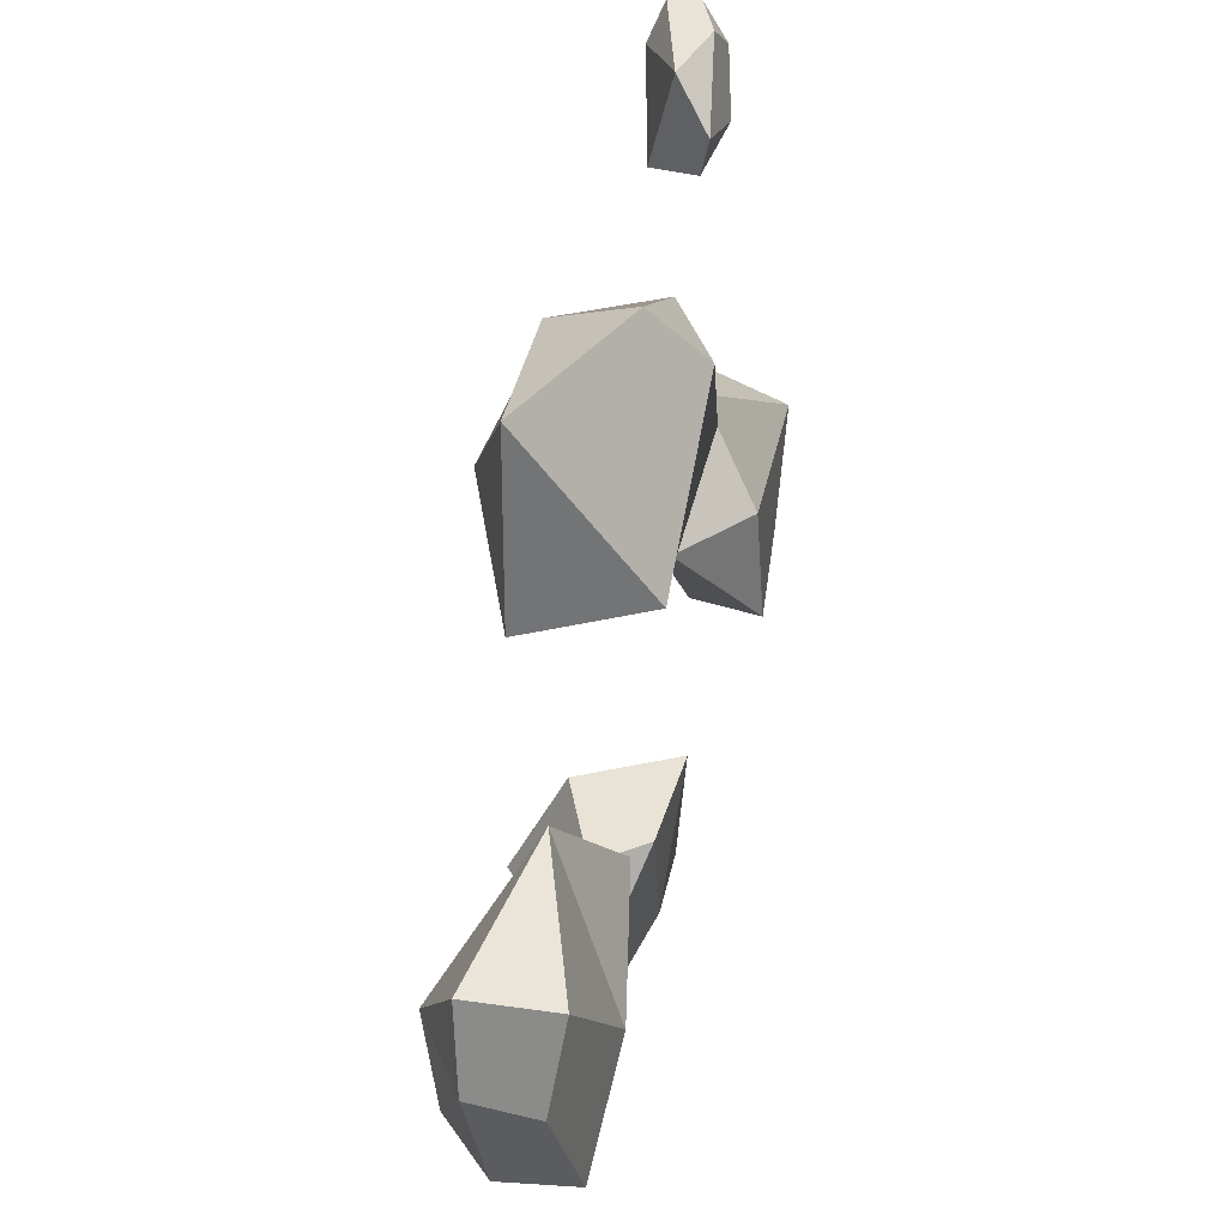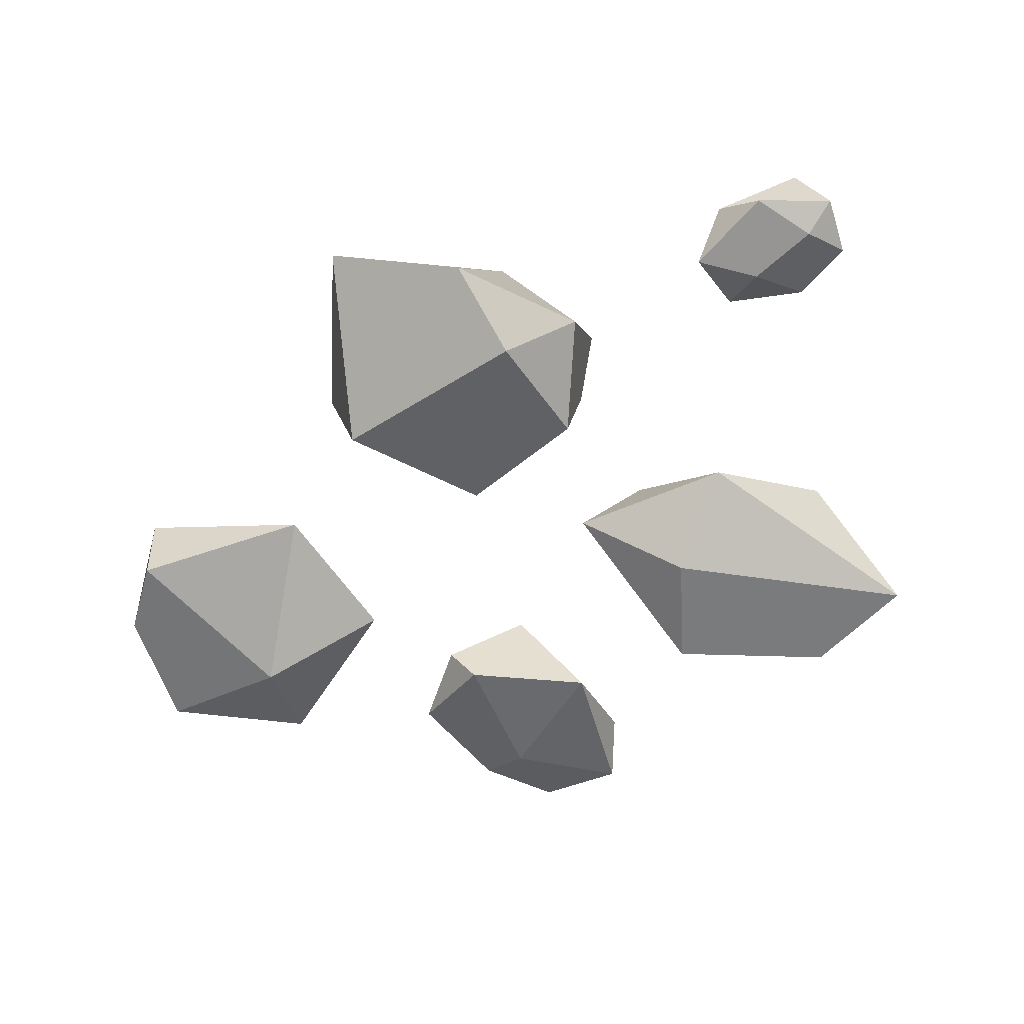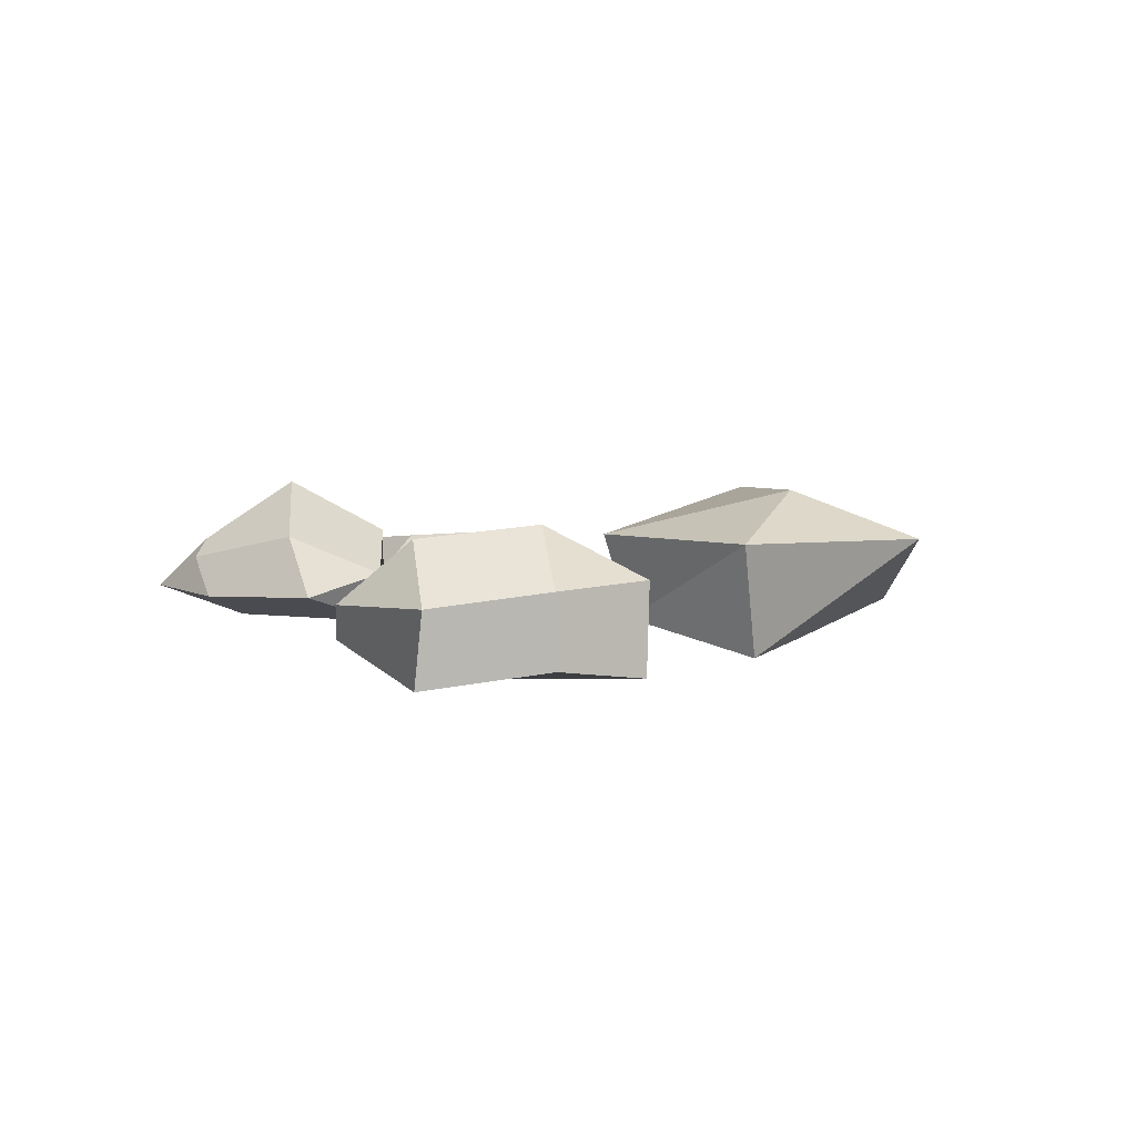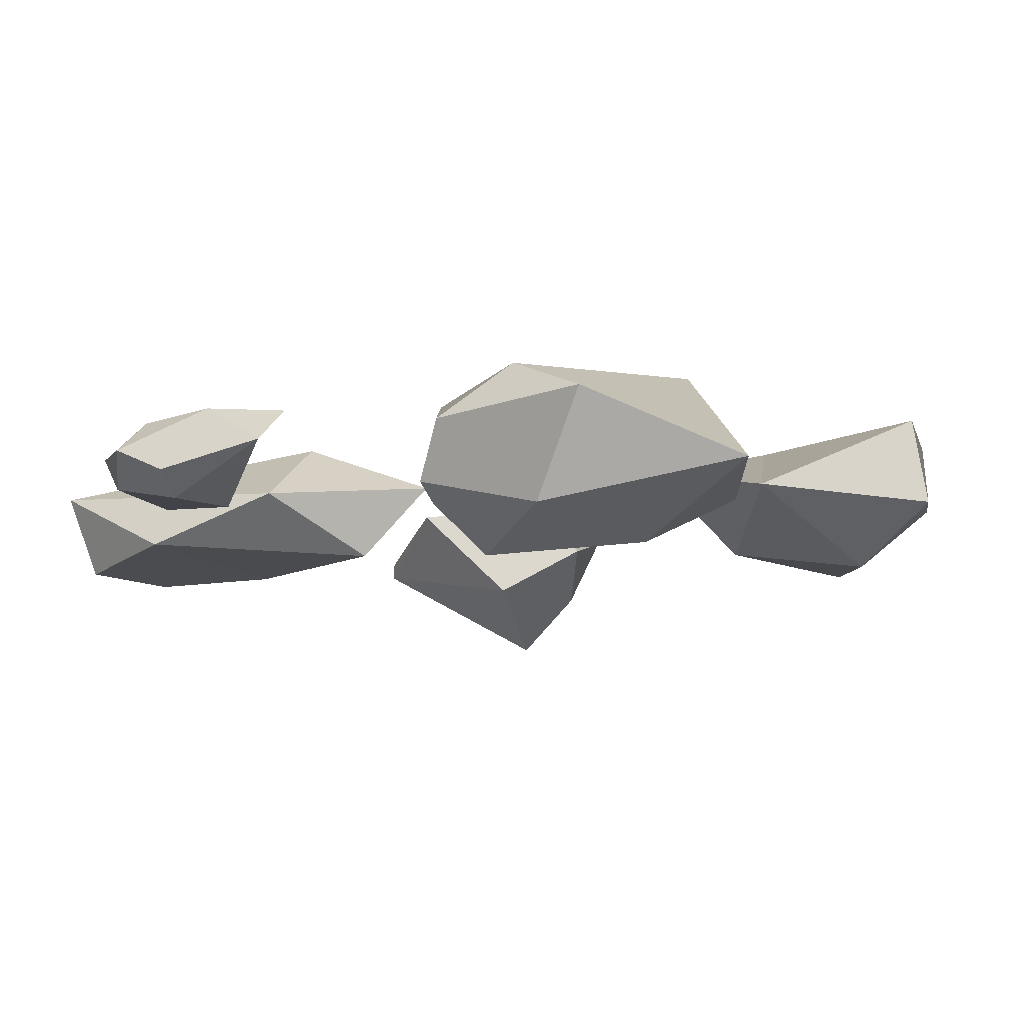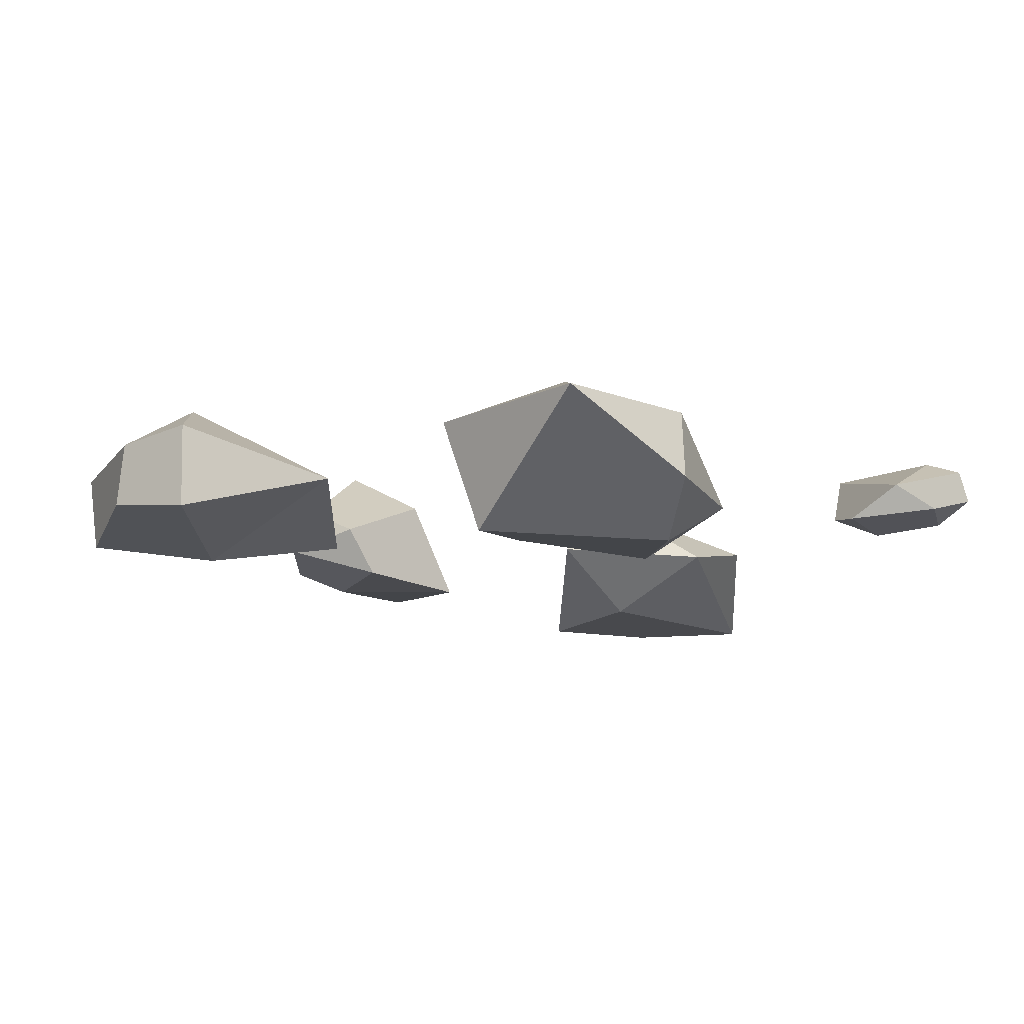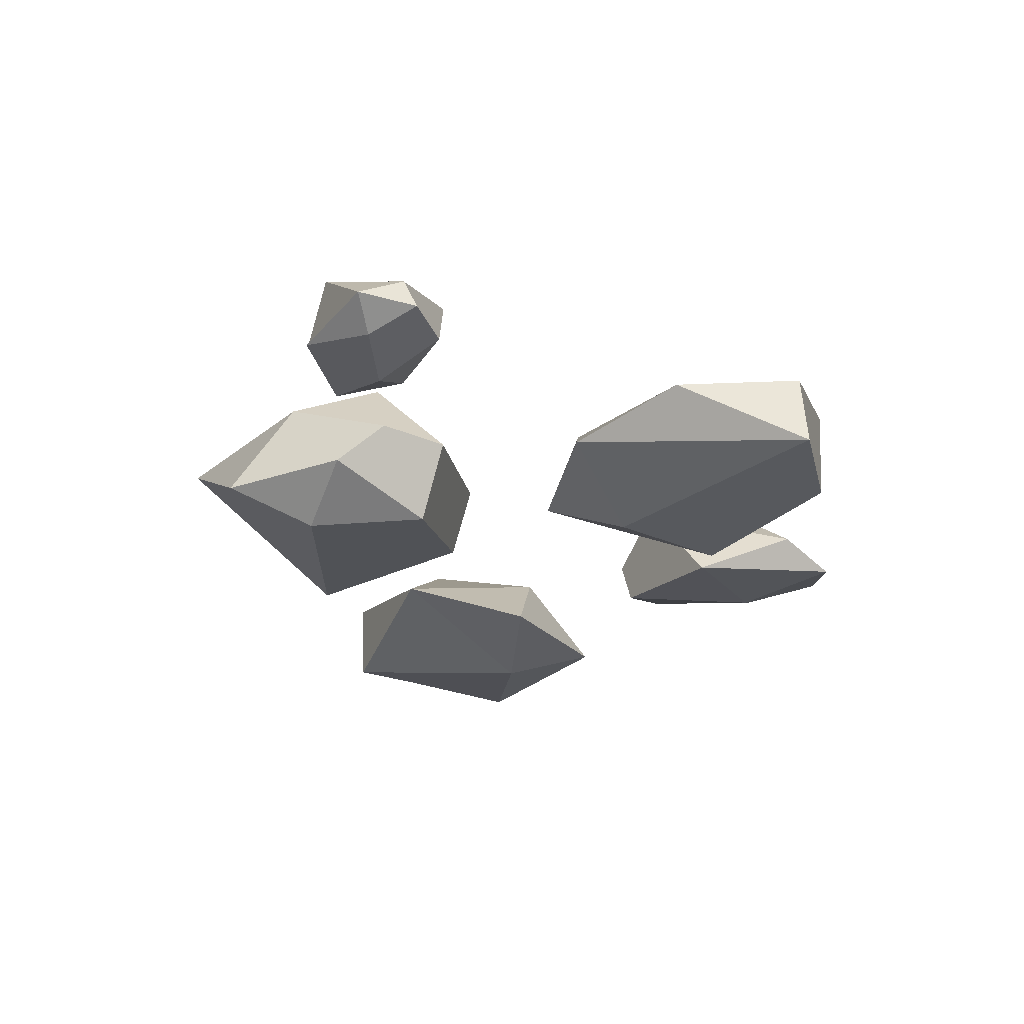
<metadata>
{"format":"obj","ext":"obj","renderer":"f3d","projection":"perspective","resolution":1024,"background":"white","views":[{"elev":35.9,"azim":-78.1,"up":"+Z"},{"elev":-56.8,"azim":-1.0,"up":"+Y"},{"elev":5.6,"azim":-106.3,"up":"+Y"},{"elev":78.1,"azim":173.0,"up":"+Z"},{"elev":-14.4,"azim":-42.5,"up":"+Y"},{"elev":-25.4,"azim":55.4,"up":"+Y"}]}
</metadata>
<code>
g rocks-small
v 0.3785 0.05889 0.5283
v 0.2845 0.009695 0.5434
v 0.3353 0.04794 0.4071
v -0.4243 0.09908 -0.2525
v -0.4982 0.03012 -0.2594
v -0.3776 0.02433 -0.3298
v 0.4302 0.008314 0.5586
v 0.4012 -0.02527 0.5258
v 0.3314 -0.02165 0.571
v 0.4409 0.03689 0.5021
v 0.4531 0.0005881 0.4905
v 0.4302 0.008314 0.5586
v -0.1221 0.1244 0.3101
v -0.2361 0.06739 0.4379
v -0.2434 0.06661 0.2026
v 0.3314 -0.02165 0.571
v 0.2576 -0.03223 0.4857
v 0.2845 0.009695 0.5434
v -0.2434 0.06661 0.2026
v -0.2045 -0.07976 0.2307
v -0.03393 -0.0455 0.1209
v 0.4585 0.01425 0.09931
v 0.5528 0.01696 -0.02702
v 0.5746 -0.08096 -0.01667
v -0.2434 0.06661 0.2026
v -0.2361 0.06739 0.4379
v -0.2045 -0.07976 0.2307
v -0.1825 -0.04265 -0.1018
v -0.3007 -0.0251 -0.3147
v -0.3372 -0.06972 -0.1904
v -0.2434 0.06661 0.2026
v -0.05069 0.06711 0.08102
v -0.1221 0.1244 0.3101
v -0.05069 0.06711 0.08102
v 0.1126 0.03465 0.2344
v 0.05949 0.1177 0.3107
v 0.1201 -0.02342 0.0623
v 0.3093 -0.02091 0.1505
v 0.2586 -0.09474 0.03555
v 0.4791 0.02394 -0.1296
v 0.343 0.03799 -0.08626
v 0.3194 -0.008916 -0.1344
v -0.001463 0.08381 0.4094
v -0.06098 -0.02739 0.4689
v -0.2361 0.06739 0.4379
v 0.3093 -0.02091 0.1505
v 0.1201 -0.02342 0.0623
v 0.2056 0.05435 0.07063
v -0.3003 0.01438 0.02726
v -0.1825 -0.04265 -0.1018
v -0.3372 -0.06972 -0.1904
v 0.2586 -0.09474 0.03555
v 0.3093 -0.02091 0.1505
v 0.5746 -0.08096 -0.01667
v -0.05866 0.0739 -0.3282
v -0.0706 0.02621 -0.2166
v -0.1051 0.002122 -0.3133
v -0.03472 -0.03849 -0.2045
v -0.1051 0.002122 -0.3133
v -0.0706 0.02621 -0.2166
v 0.2586 -0.09474 0.03555
v 0.2681 -0.1032 -0.1107
v 0.1201 -0.02342 0.0623
v 0.2681 -0.1032 -0.1107
v 0.3194 -0.008916 -0.1344
v 0.1201 -0.02342 0.0623
v -0.4328 0.1125 -0.1087
v -0.3003 0.01438 0.02726
v -0.5132 0.05596 -0.009909
v 0.2056 0.05435 0.07063
v 0.4585 0.01425 0.09931
v 0.3093 -0.02091 0.1505
v -0.3003 0.01438 0.02726
v -0.4328 0.1125 -0.1087
v -0.2796 0.06239 -0.1878
v -0.5132 0.05596 -0.009909
v -0.3003 0.01438 0.02726
v -0.5091 -0.05241 -0.01166
v 0.4302 0.008314 0.5586
v 0.4531 0.0005881 0.4905
v 0.4012 -0.02527 0.5258
v -0.5132 0.05596 -0.009909
v -0.5311 0.04839 -0.1216
v -0.4328 0.1125 -0.1087
v -0.4243 0.09908 -0.2525
v -0.3776 0.02433 -0.3298
v -0.2796 0.06239 -0.1878
v -0.4243 0.09908 -0.2525
v -0.2796 0.06239 -0.1878
v -0.4328 0.1125 -0.1087
v 0.1831 -0.02245 -0.4086
v 0.1273 -0.04443 -0.2121
v 0.1847 0.01118 -0.3319
v -0.2796 0.06239 -0.1878
v -0.1825 -0.04265 -0.1018
v -0.3003 0.01438 0.02726
v 0.1273 -0.04443 -0.2121
v 0.1831 -0.02245 -0.4086
v 0.03831 -0.03132 -0.3723
v 0.09053 -0.07542 0.2512
v 0.004248 -0.08525 0.3761
v 0.09726 -0.02779 0.3916
v 0.1847 0.01118 -0.3319
v 0.03623 0.07213 -0.1909
v 0.01233 0.1382 -0.3124
v 0.1847 0.01118 -0.3319
v 0.1273 -0.04443 -0.2121
v 0.03623 0.07213 -0.1909
v 0.3846 0.03851 0.5774
v 0.2845 0.009695 0.5434
v 0.3785 0.05889 0.5283
v 0.03831 -0.03132 -0.3723
v -0.03472 -0.03849 -0.2045
v 0.1273 -0.04443 -0.2121
v 0.2576 -0.03223 0.4857
v 0.3349 -0.04089 0.4699
v 0.3056 -0.01439 0.4183
v 0.4035 -0.0001702 0.4272
v 0.3056 -0.01439 0.4183
v 0.3349 -0.04089 0.4699
v -0.06098 -0.02739 0.4689
v 0.09726 -0.02779 0.3916
v 0.004248 -0.08525 0.3761
v -0.3007 -0.0251 -0.3147
v -0.1825 -0.04265 -0.1018
v -0.2796 0.06239 -0.1878
v -0.2434 0.06661 0.2026
v -0.03393 -0.0455 0.1209
v -0.05069 0.06711 0.08102
v 0.4585 0.01425 0.09931
v 0.5746 -0.08096 -0.01667
v 0.3093 -0.02091 0.1505
v -0.05069 0.06711 0.08102
v 0.05949 0.1177 0.3107
v -0.1221 0.1244 0.3101
v -0.3003 0.01438 0.02726
v -0.3372 -0.06972 -0.1904
v -0.5091 -0.05241 -0.01166
v 0.07671 0.06279 -0.4125
v 0.08613 0.003917 -0.4715
v 0.1831 -0.02245 -0.4086
v 0.4585 0.01425 0.09931
v 0.2056 0.05435 0.07063
v 0.343 0.03799 -0.08626
v -0.3007 -0.0251 -0.3147
v -0.2796 0.06239 -0.1878
v -0.3776 0.02433 -0.3298
v -0.3372 -0.06972 -0.1904
v -0.3007 -0.0251 -0.3147
v -0.4819 -0.06053 -0.2648
v 0.4035 -0.0001702 0.4272
v 0.4004 0.04618 0.4199
v 0.3353 0.04794 0.4071
v 0.3056 -0.01439 0.4183
v 0.1238 0.02923 0.3363
v 0.1126 0.03465 0.2344
v 0.09053 -0.07542 0.2512
v 0.09726 -0.02779 0.3916
v 0.3349 -0.04089 0.4699
v 0.2576 -0.03223 0.4857
v 0.3314 -0.02165 0.571
v 0.4012 -0.02527 0.5258
v 0.4012 -0.02527 0.5258
v 0.4531 0.0005881 0.4905
v 0.4035 -0.0001702 0.4272
v 0.3349 -0.04089 0.4699
v 0.343 0.03799 -0.08626
v 0.2056 0.05435 0.07063
v 0.1201 -0.02342 0.0623
v 0.3194 -0.008916 -0.1344
v 0.3846 0.03851 0.5774
v 0.3785 0.05889 0.5283
v 0.4409 0.03689 0.5021
v 0.4302 0.008314 0.5586
v -0.03393 -0.0455 0.1209
v 0.09053 -0.07542 0.2512
v 0.1126 0.03465 0.2344
v -0.05069 0.06711 0.08102
v -0.06098 -0.02739 0.4689
v 0.004248 -0.08525 0.3761
v -0.2045 -0.07976 0.2307
v -0.2361 0.06739 0.4379
v 0.4742 -0.08407 -0.1279
v 0.4791 0.02394 -0.1296
v 0.3194 -0.008916 -0.1344
v 0.2681 -0.1032 -0.1107
v 0.09726 -0.02779 0.3916
v -0.06098 -0.02739 0.4689
v -0.001463 0.08381 0.4094
v 0.1238 0.02923 0.3363
v 0.1238 0.02923 0.3363
v -0.001463 0.08381 0.4094
v 0.05949 0.1177 0.3107
v 0.1126 0.03465 0.2344
v -0.5391 -0.03658 -0.1224
v -0.4819 -0.06053 -0.2648
v -0.4982 0.03012 -0.2594
v -0.5311 0.04839 -0.1216
v 0.05949 0.1177 0.3107
v -0.001463 0.08381 0.4094
v -0.2361 0.06739 0.4379
v -0.1221 0.1244 0.3101
v 0.08613 0.003917 -0.4715
v -0.01061 -0.002231 -0.4224
v 0.03831 -0.03132 -0.3723
v 0.1831 -0.02245 -0.4086
v 0.4742 -0.08407 -0.1279
v 0.5746 -0.08096 -0.01667
v 0.5528 0.01696 -0.02702
v 0.4791 0.02394 -0.1296
v -0.03472 -0.03849 -0.2045
v -0.0706 0.02621 -0.2166
v 0.03623 0.07213 -0.1909
v 0.1273 -0.04443 -0.2121
v -0.5132 0.05596 -0.009909
v -0.5091 -0.05241 -0.01166
v -0.5391 -0.03658 -0.1224
v -0.5311 0.04839 -0.1216
v 0.07671 0.06279 -0.4125
v 0.1831 -0.02245 -0.4086
v 0.1847 0.01118 -0.3319
v 0.01233 0.1382 -0.3124
v -0.1051 0.002122 -0.3133
v -0.03472 -0.03849 -0.2045
v 0.03831 -0.03132 -0.3723
v -0.01061 -0.002231 -0.4224
v -0.05866 0.0739 -0.3282
v 0.01233 0.1382 -0.3124
v 0.03623 0.07213 -0.1909
v -0.0706 0.02621 -0.2166
v 0.07671 0.06279 -0.4125
v 0.01903 0.04487 -0.4338
v -0.01061 -0.002231 -0.4224
v 0.08613 0.003917 -0.4715
v 0.01233 0.1382 -0.3124
v -0.05866 0.0739 -0.3282
v 0.01903 0.04487 -0.4338
v 0.07671 0.06279 -0.4125
v 0.2845 0.009695 0.5434
v 0.3846 0.03851 0.5774
v 0.4302 0.008314 0.5586
v 0.3314 -0.02165 0.571
v 0.3785 0.05889 0.5283
v 0.3353 0.04794 0.4071
v 0.4004 0.04618 0.4199
v 0.4409 0.03689 0.5021
v 0.2845 0.009695 0.5434
v 0.2576 -0.03223 0.4857
v 0.3056 -0.01439 0.4183
v 0.3353 0.04794 0.4071
v 0.4791 0.02394 -0.1296
v 0.5528 0.01696 -0.02702
v 0.4585 0.01425 0.09931
v 0.343 0.03799 -0.08626
v -0.5311 0.04839 -0.1216
v -0.4982 0.03012 -0.2594
v -0.4243 0.09908 -0.2525
v -0.4328 0.1125 -0.1087
v -0.5391 -0.03658 -0.1224
v -0.5091 -0.05241 -0.01166
v -0.3372 -0.06972 -0.1904
v -0.4819 -0.06053 -0.2648
v -0.01061 -0.002231 -0.4224
v 0.01903 0.04487 -0.4338
v -0.05866 0.0739 -0.3282
v -0.1051 0.002122 -0.3133
v 0.4035 -0.0001702 0.4272
v 0.4531 0.0005881 0.4905
v 0.4409 0.03689 0.5021
v 0.4004 0.04618 0.4199
v -0.3776 0.02433 -0.3298
v -0.4982 0.03012 -0.2594
v -0.4819 -0.06053 -0.2648
v -0.3007 -0.0251 -0.3147
v 0.2586 -0.09474 0.03555
v 0.5746 -0.08096 -0.01667
v 0.4742 -0.08407 -0.1279
v 0.2681 -0.1032 -0.1107
v -0.03393 -0.0455 0.1209
v -0.2045 -0.07976 0.2307
v 0.004248 -0.08525 0.3761
v 0.09053 -0.07542 0.2512
g rocks-small_0
f 3 2 1
f 6 5 4
f 9 8 7
f 12 11 10
f 15 14 13
f 18 17 16
f 21 20 19
f 24 23 22
f 27 26 25
f 30 29 28
f 33 32 31
f 36 35 34
f 39 38 37
f 42 41 40
f 45 44 43
f 48 47 46
f 51 50 49
f 54 53 52
f 57 56 55
f 60 59 58
f 63 62 61
f 66 65 64
f 69 68 67
f 72 71 70
f 75 74 73
f 78 77 76
f 81 80 79
f 84 83 82
f 87 86 85
f 90 89 88
f 93 92 91
f 96 95 94
f 99 98 97
f 102 101 100
f 105 104 103
f 108 107 106
f 111 110 109
f 114 113 112
f 117 116 115
f 120 119 118
f 123 122 121
f 126 125 124
f 129 128 127
f 132 131 130
f 135 134 133
f 138 137 136
f 141 140 139
f 144 143 142
f 147 146 145
f 150 149 148
f 153 152 151
f 154 153 151
f 157 156 155
f 158 157 155
f 161 160 159
f 162 161 159
f 165 164 163
f 166 165 163
f 169 168 167
f 170 169 167
f 173 172 171
f 174 173 171
f 177 176 175
f 178 177 175
f 181 180 179
f 182 181 179
f 185 184 183
f 186 185 183
f 189 188 187
f 190 189 187
f 193 192 191
f 194 193 191
f 197 196 195
f 198 197 195
f 201 200 199
f 202 201 199
f 205 204 203
f 206 205 203
f 209 208 207
f 210 209 207
f 213 212 211
f 214 213 211
f 217 216 215
f 218 217 215
f 221 220 219
f 222 221 219
f 225 224 223
f 226 225 223
f 229 228 227
f 230 229 227
f 233 232 231
f 234 233 231
f 237 236 235
f 238 237 235
f 241 240 239
f 242 241 239
f 245 244 243
f 246 245 243
f 249 248 247
f 250 249 247
f 253 252 251
f 254 253 251
f 257 256 255
f 258 257 255
f 261 260 259
f 262 261 259
f 265 264 263
f 266 265 263
f 269 268 267
f 270 269 267
f 273 272 271
f 274 273 271
f 277 276 275
f 278 277 275
f 281 280 279
f 282 281 279

</code>
